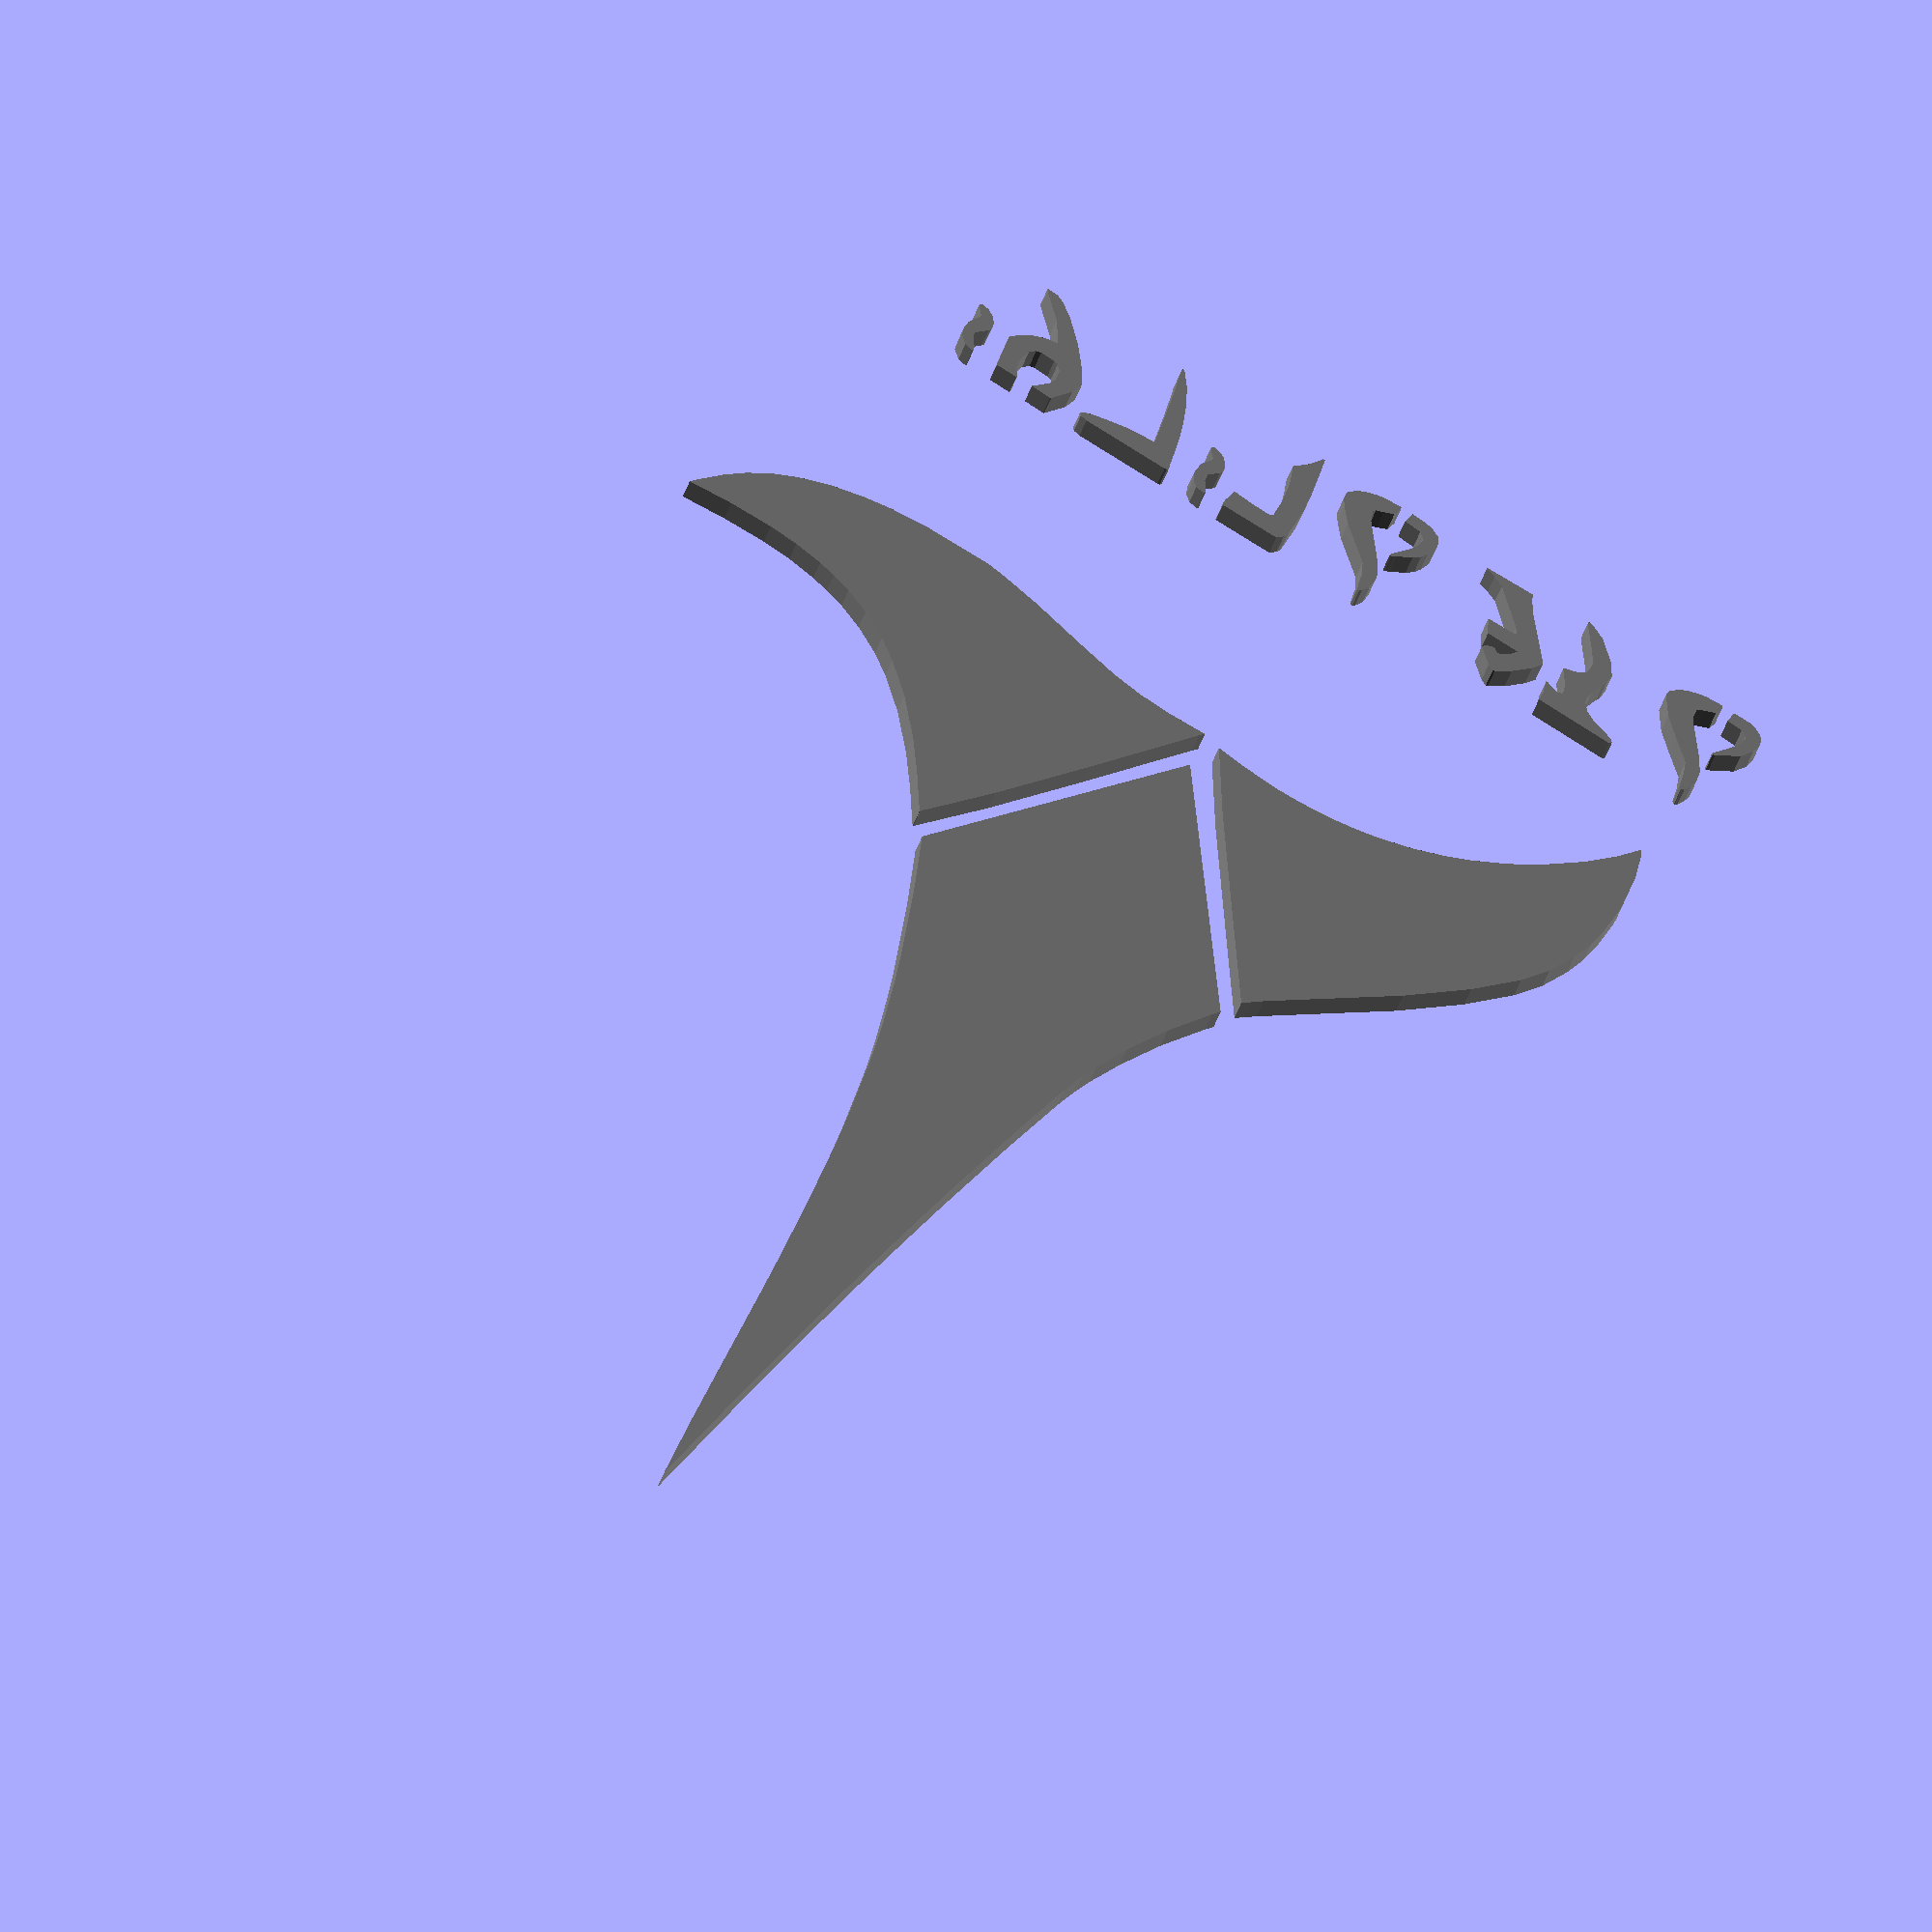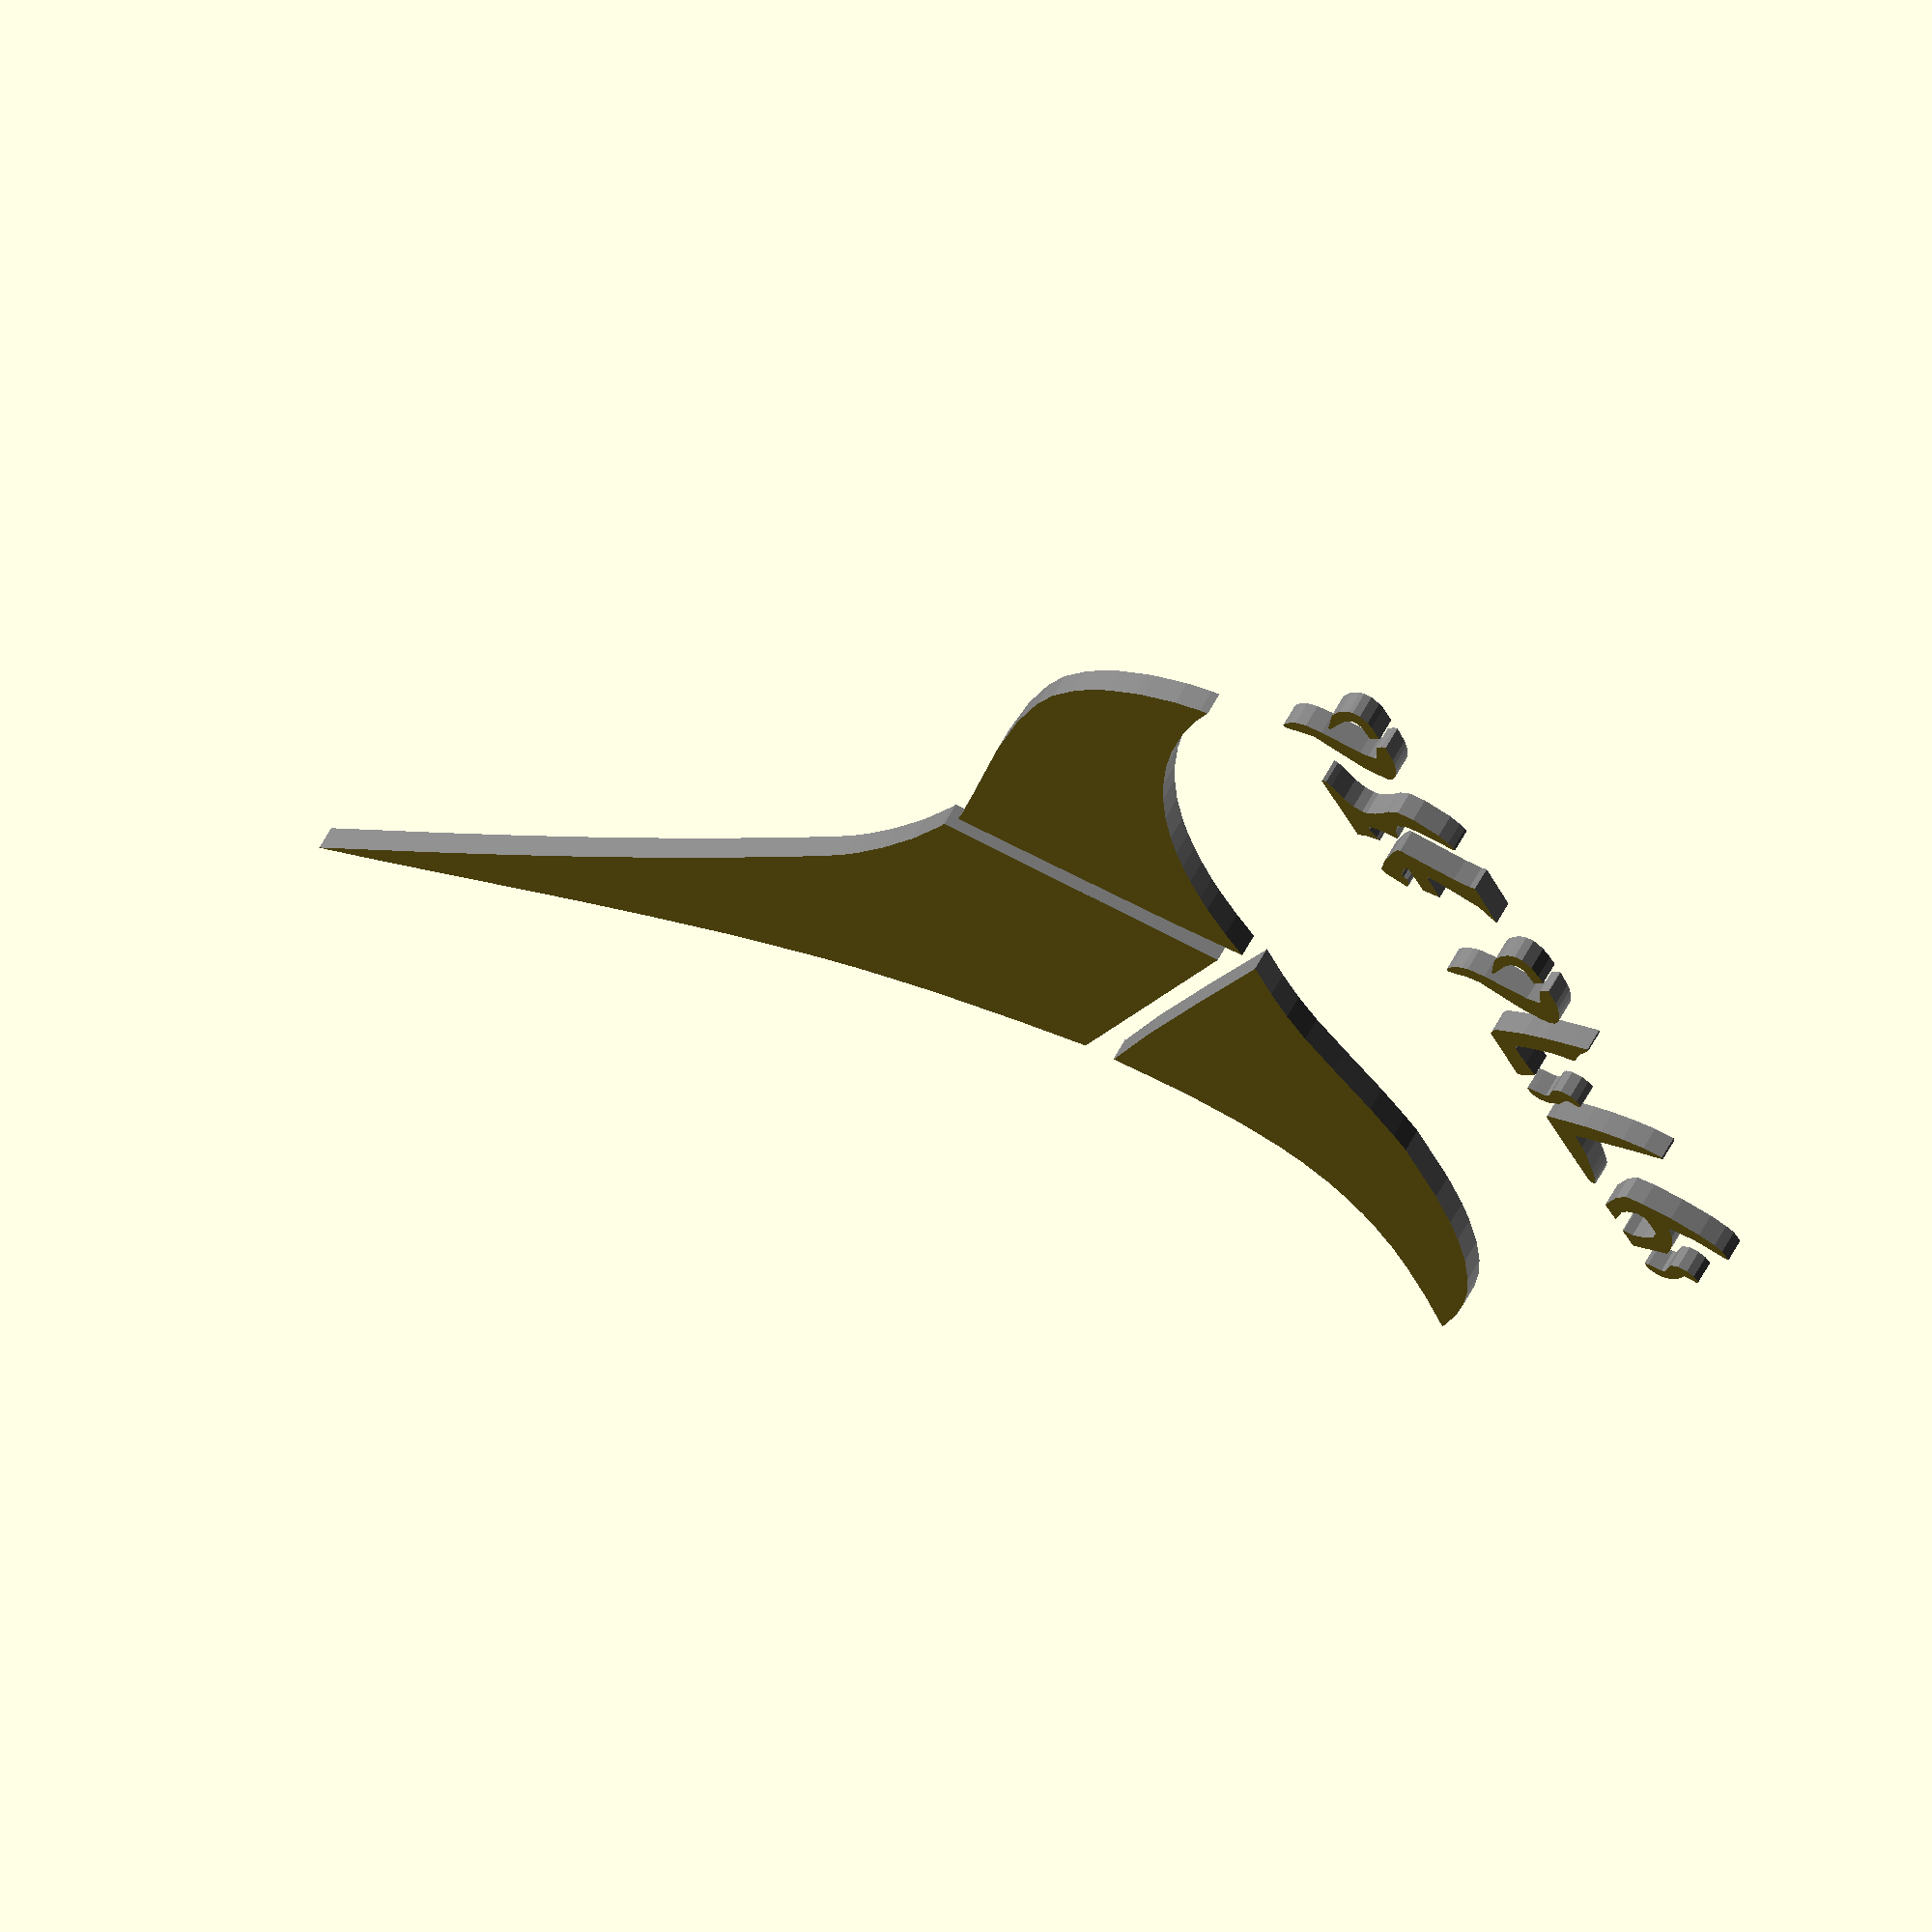
<openscad>
module b8886e8a5c69d4f601d2fd4799ef9ff8_1()
{
 /* Generated by trace2scad version 20150415
    http://aggregate.org/MAKE/TRACE2SCAD/
    Optimized model has 387/4796 original points
 */
 color([0.48, 0.48, 0.48])
 assign(minx=0) /* polygon minx=39 */
 assign(miny=0) /* polygon miny=45 */
 assign(maxx=12880) /* polygon maxx=12880 */
 assign(maxy=20000) /* polygon maxy=20001 */
 assign(dx=maxx-minx)
 assign(dy=maxy-miny)
 assign(maxd=((dx>dy)?dx:dy))
 scale([1/maxd, 1/maxd, 1])
 translate([-minx-dx/2, -miny-dy/2, 0])
 linear_extrude(height=1, convexity=387)
 union() {
  union() {
   polygon([[5647,19985],[5644,19969],[5475,18318],[5410,17711],[5320,16915],[5234,16197],[5145,15482],[5059,14834],[4964,14157],[4874,13537],[4665,12218],[4484,11188],[4405,10838],[4333,10585],[4155,10079],[3886,9456],[3559,8845],[3490,8733],[5668,5528],[7840,8857],[7509,9705],[7155,10715],[7017,11150],[6811,11873],[6705,12311],[6662,12506],[6486,13394],[6396,13917],[6240,14978],[6116,15944],[6030,16678],[5880,18058],[5770,19043],[5680,19778],[5651,20001]], convexity=6);
   polygon([[8050,8518],[8050,8512],[7430,7616],[6660,6416],[5797,5038],[5749,4969],[6258,4990],[6691,4975],[7115,4919],[7708,4781],[8437,4599],[8938,4500],[9218,4458],[10128,4471],[10645,4527],[10988,4595],[11423,4720],[11815,4892],[12106,5066],[12370,5276],[12585,5498],[12815,5794],[12880,5888],[12293,5834],[11717,5819],[11326,5841],[10943,5900],[10710,5959],[10446,6045],[10110,6198],[9746,6423],[9473,6645],[9085,7036],[8687,7540],[8380,7998],[8059,8525],[8050,8525]], convexity=9);
   polygon([[3242,8321],[3137,8213],[1763,6925],[1120,6243],[684,5682],[470,5308],[321,4901],[247,4578],[215,4293],[215,3847],[225,3728],[301,3250],[403,2910],[449,2810],[650,3118],[937,3473],[1358,3893],[1691,4164],[2085,4429],[2388,4599],[2782,4778],[3195,4920],[3503,4998],[3783,5050],[4071,5088],[4393,5110],[4618,5115],[5095,5090],[5503,5042],[4975,5923],[3983,7454],[3390,8363],[3347,8430]], convexity=7);
   polygon([[485,1606],[472,1593],[427,1481],[410,1372],[441,1223],[550,1033],[876,588],[930,488],[953,412],[948,360],[843,306],[728,248],[701,135],[710,85],[950,101],[1046,125],[1163,170],[1274,230],[1370,347],[1370,428],[1191,698],[957,929],[665,1200],[595,1386],[546,1593],[509,1620],[497,1620]], convexity=8);
   polygon([[5255,1608],[5244,1596],[5191,1478],[5187,1328],[5202,1241],[5314,1037],[5670,547],[5730,391],[5706,349],[5614,307],[5490,243],[5465,96],[5470,85],[5709,100],[5813,124],[5933,171],[6043,230],[6135,344],[6123,458],[6055,565],[5890,777],[5449,1192],[5365,1365],[5325,1544],[5301,1607],[5267,1620]], convexity=8);
   polygon([[6904,1596],[6511,1595],[6443,1516],[6418,1448],[6429,1020],[6456,847],[6470,725],[6540,364],[6601,85],[6626,85],[6725,268],[6845,410],[6881,447],[6825,591],[6789,699],[6765,785],[6722,1086],[6711,1309],[6776,1336],[7053,1326],[7284,1307],[7313,1513],[7307,1590],[7298,1598]], convexity=10);
   polygon([[7576,1588],[7568,1579],[7603,1512],[7692,1363],[7680,1304],[7570,1181],[7550,1148],[7560,1045],[7641,930],[7732,883],[7813,859],[7853,887],[7835,933],[7745,1032],[7755,1074],[7832,1213],[7834,1398],[7790,1494],[7703,1575],[7584,1598]], convexity=10);
   polygon([[11000,1593],[10995,1588],[11009,1538],[11110,1381],[11113,1324],[10994,1180],[10975,1149],[10985,1044],[11059,940],[11153,883],[11254,863],[11280,904],[11172,1041],[11225,1152],[11259,1238],[11265,1338],[11235,1463],[11123,1575],[11005,1598]], convexity=10);
   polygon([[1569,1581],[1557,1568],[1588,1527],[1670,1493],[1902,1418],[2041,1338],[2124,1243],[2147,1183],[2141,1047],[2085,838],[2063,784],[2059,635],[2170,448],[2440,184],[2578,110],[2667,74],[2710,71],[2695,113],[2435,475],[2346,630],[2340,766],[2346,796],[2453,879],[2601,930],[2610,949],[2487,1132],[2436,1247],[2440,1304],[2492,1326],[2633,1290],[2669,1268],[2690,1270],[2635,1458],[2626,1588],[1582,1595]], convexity=13);
   polygon([[8149,1591],[8135,1589],[8118,1564],[8140,1481],[8179,1303],[8242,1041],[8310,814],[8420,523],[8551,258],[8702,45],[8735,45],[8728,105],[8686,273],[8625,524],[8545,905],[8466,1292],[8468,1313],[8693,1326],[8864,1350],[9148,1416],[9267,1450],[9368,1485],[9445,1531],[9412,1575],[9319,1595],[8163,1594]], convexity=9);
   polygon([[9854,1589],[9846,1583],[9680,1319],[9634,1139],[9742,930],[9978,603],[10253,304],[10434,153],[10547,90],[10663,82],[10708,78],[10683,126],[10375,452],[10235,682],[10217,722],[10197,762],[10363,799],[10520,877],[10643,980],[10737,1085],[10670,1472],[10648,1590],[10358,1593],[10354,1571],[10430,1469],[10450,1308],[10419,1132],[10353,1055],[10290,1035],[10093,1045],[10033,1065],[9965,1132],[9945,1295],[9975,1393],[10097,1540],[10134,1583],[9862,1595]], convexity=13);
   polygon([[3300,1580],[3288,1575],[3116,1429],[2933,1209],[2853,1070],[2862,1038],[3330,436],[3451,243],[3472,170],[4141,189],[4142,206],[4003,250],[3856,320],[3404,778],[3345,860],[3388,883],[3750,891],[3660,1071],[3642,1101],[3207,1105],[3255,1193],[3362,1290],[3412,1290],[3455,1248],[3521,1259],[3579,1297],[3605,1339],[3398,1539],[3313,1584]], convexity=12);
   polygon([[433,852],[418,844],[152,641],[60,466],[41,319],[54,254],[113,172],[230,110],[308,91],[545,92],[551,256],[336,265],[255,321],[235,361],[245,479],[341,647],[465,844],[448,860]], convexity=8);
   polygon([[5175,835],[5148,815],[4978,698],[4897,610],[4850,520],[4808,378],[4819,273],[4870,183],[5011,110],[5170,88],[5307,86],[5329,248],[5094,266],[5022,333],[5003,366],[5010,465],[5055,573],[5205,796],[5227,836],[5229,855],[5203,854]], convexity=8);
  }
 }
}

module b8886e8a5c69d4f601d2fd4799ef9ff8()
{
 /* all layers combined, scaled to within a 1mm cube */
 scale([1, 1, 1/1])
 difference() {
  union() {
   scale([1,1,2]) translate([0,0,-0.5]) b8886e8a5c69d4f601d2fd4799ef9ff8_1();
  }
  translate([0,0,-2]) cube([2,2,4],center=true);
 }
}

scale([125, 125, 2]) {
	b8886e8a5c69d4f601d2fd4799ef9ff8();
}
</openscad>
<views>
elev=38.2 azim=208.3 roll=344.0 proj=o view=solid
elev=301.0 azim=118.9 roll=207.4 proj=o view=solid
</views>
